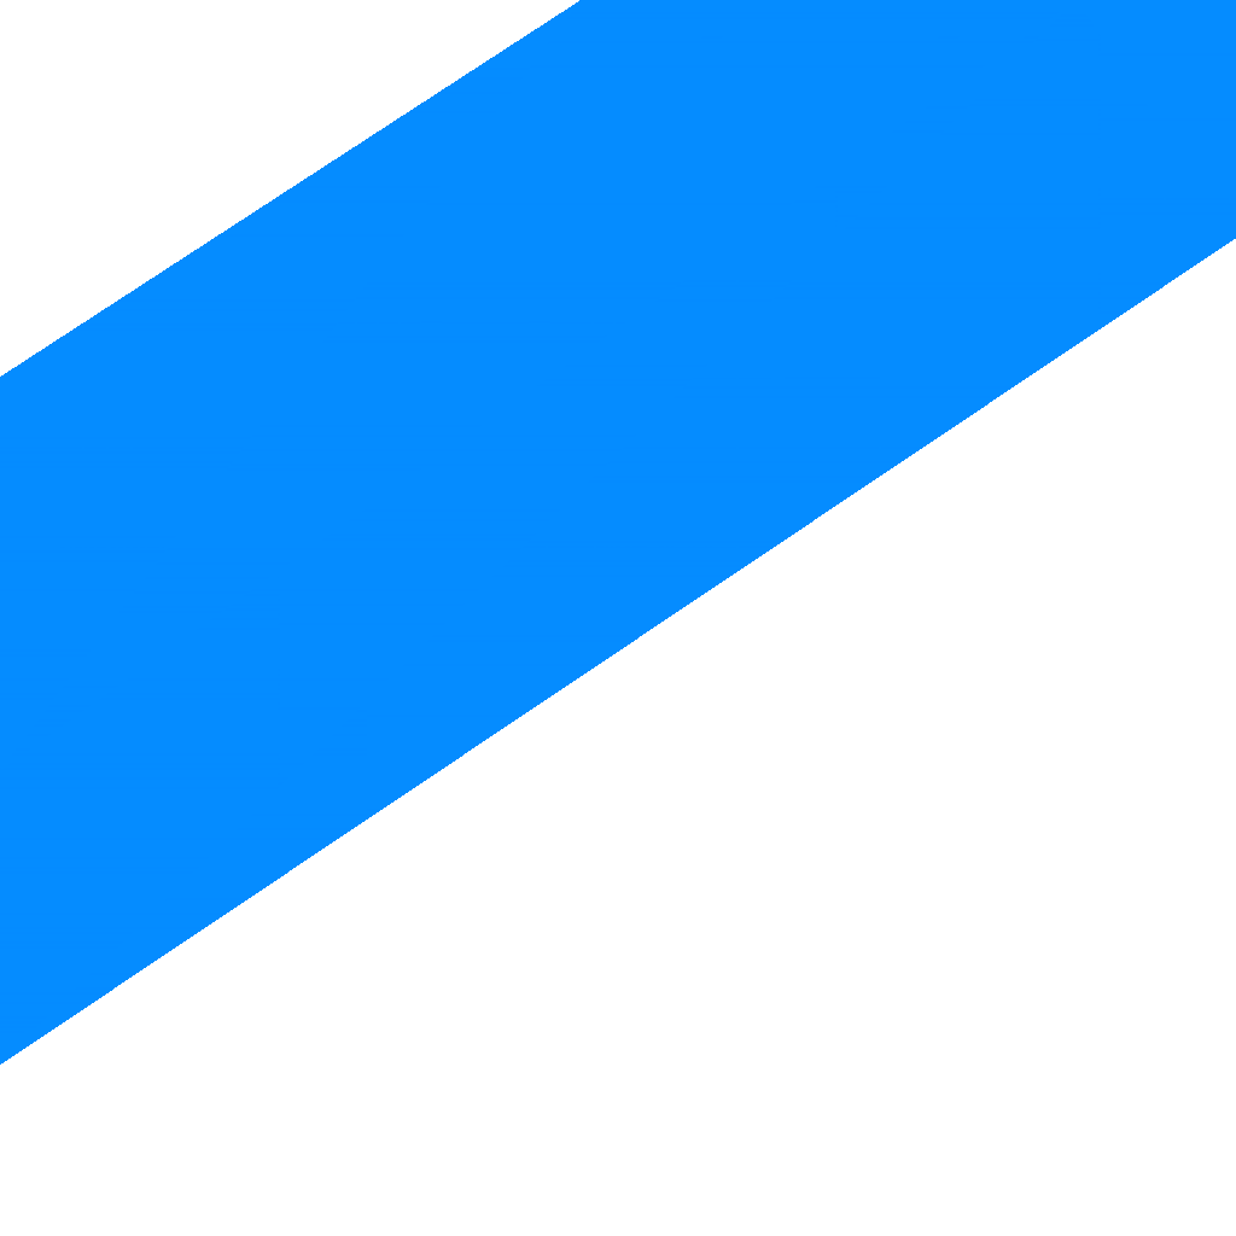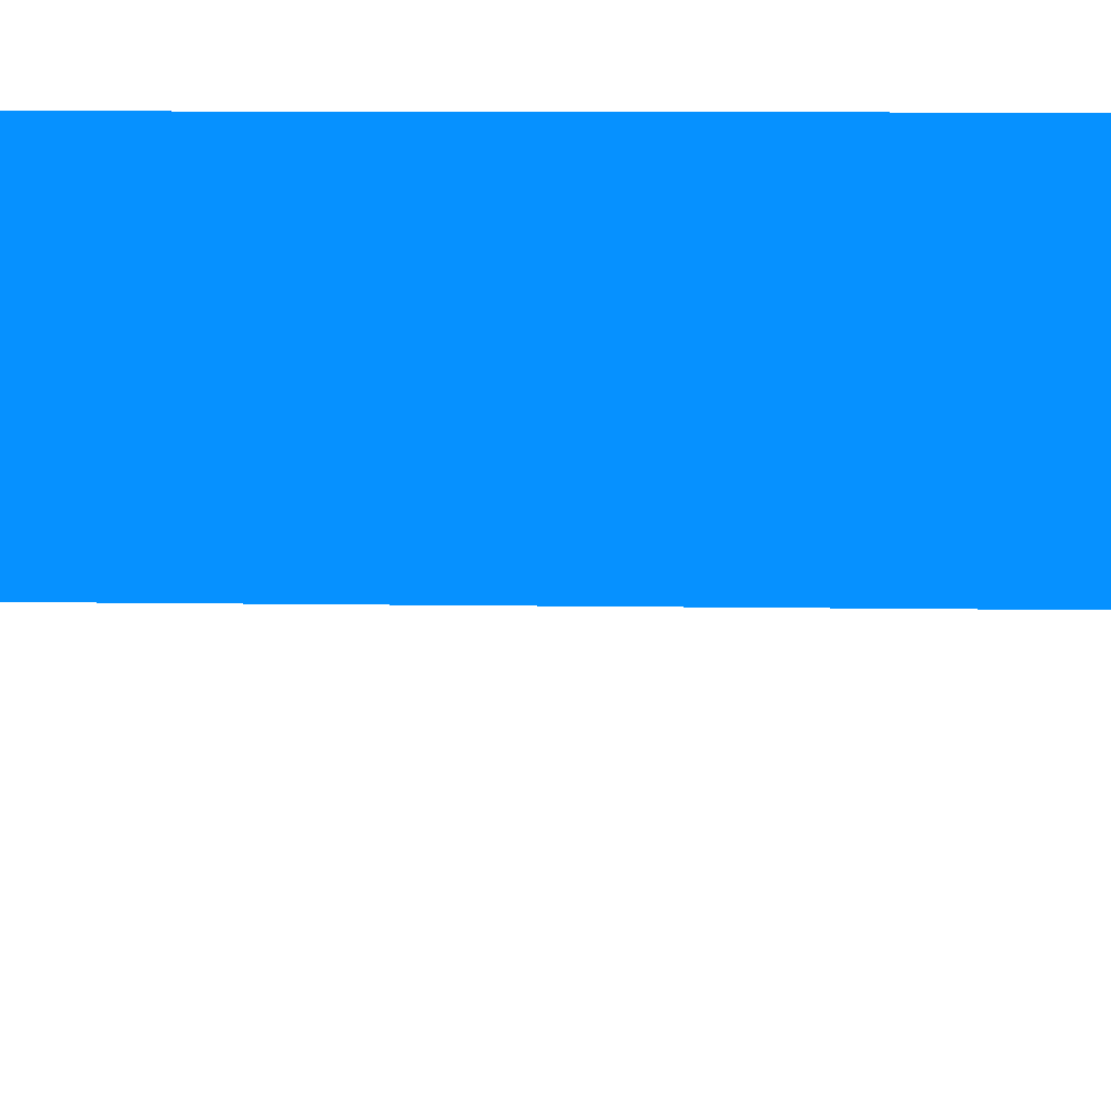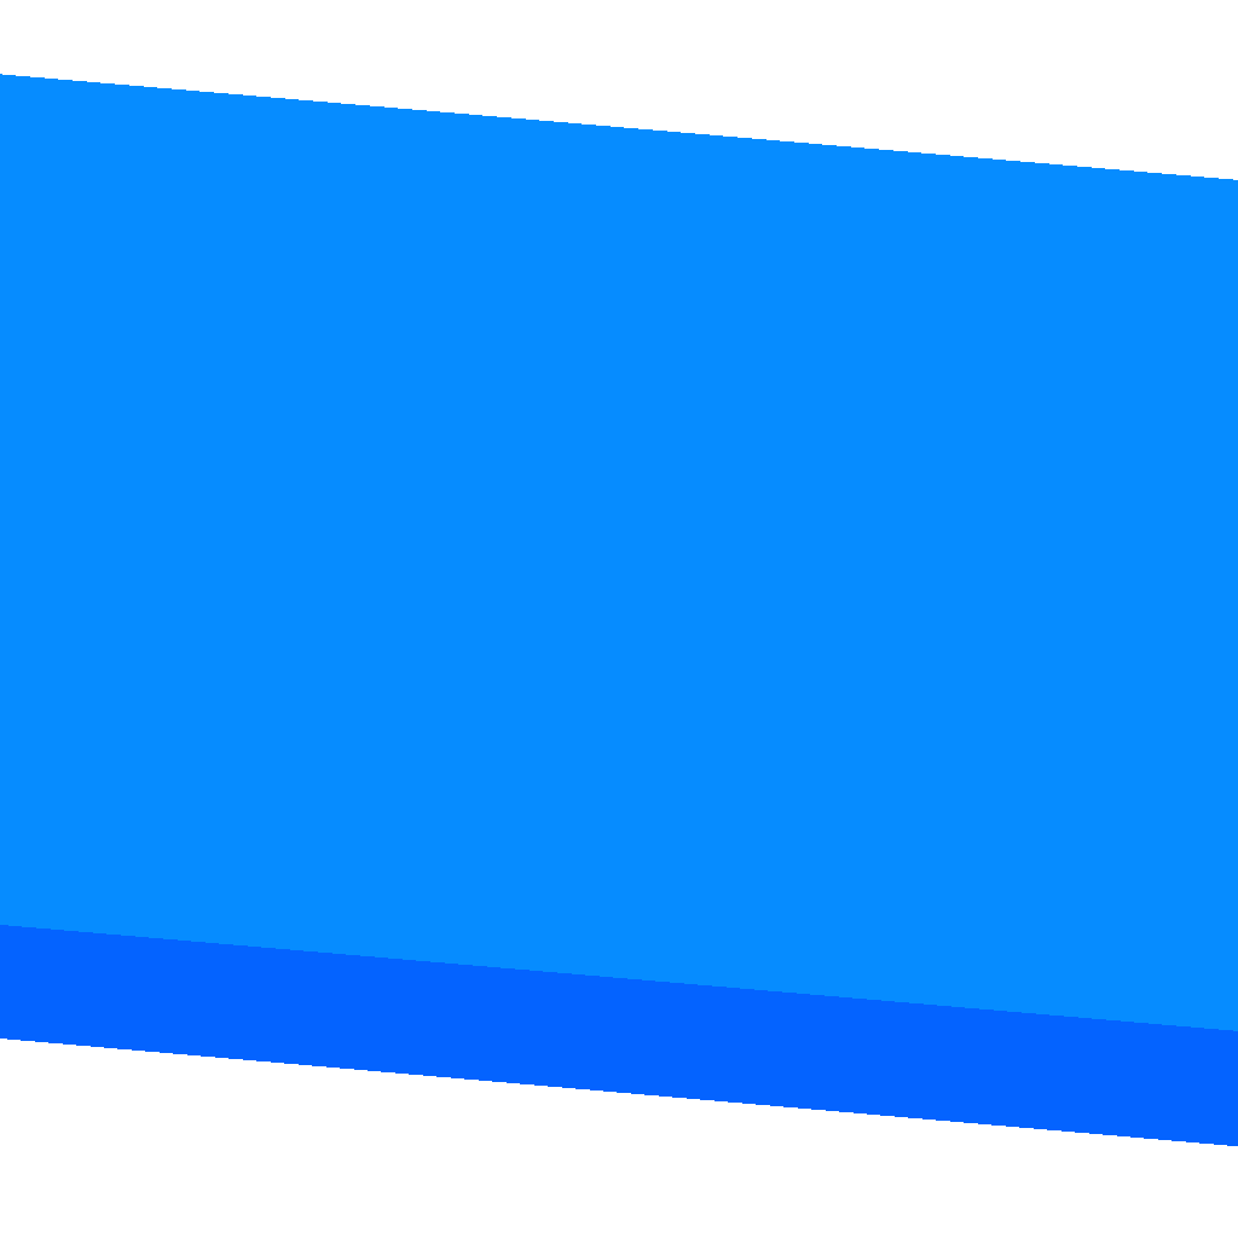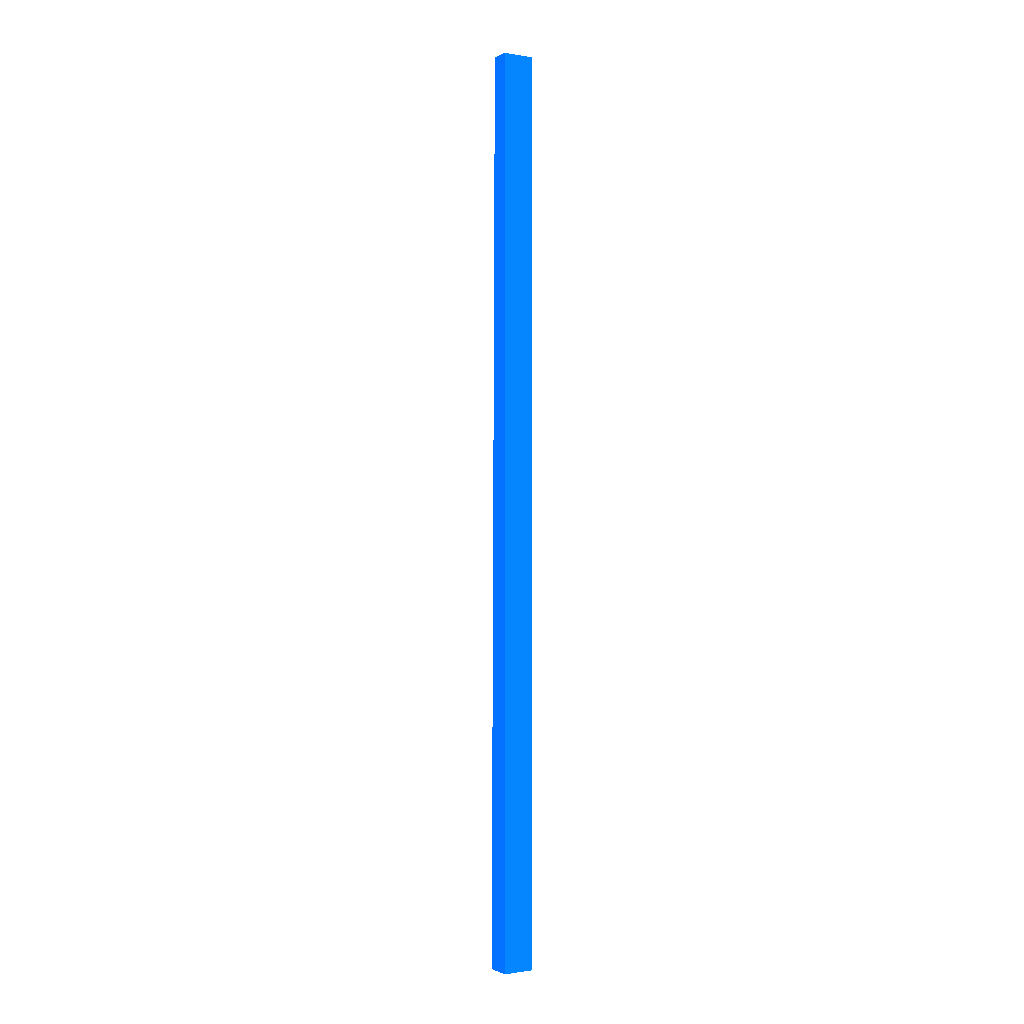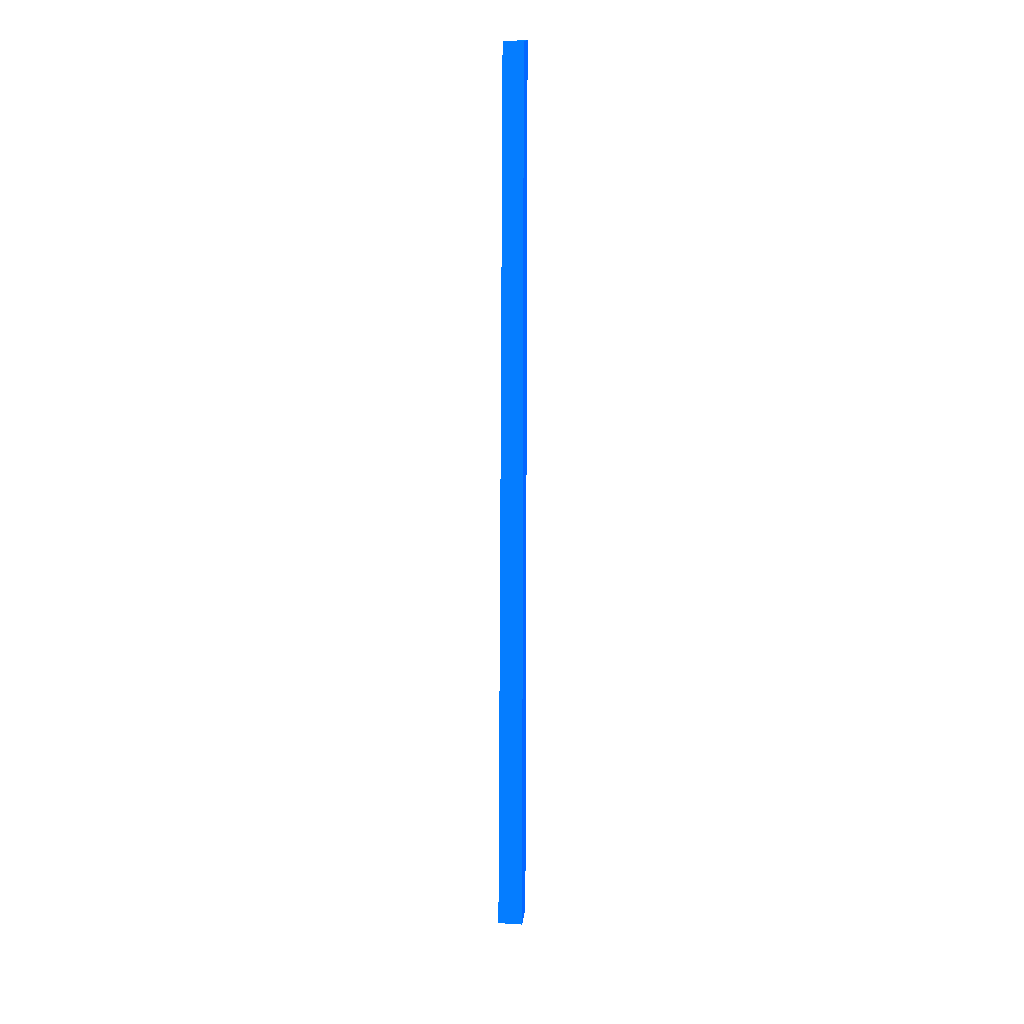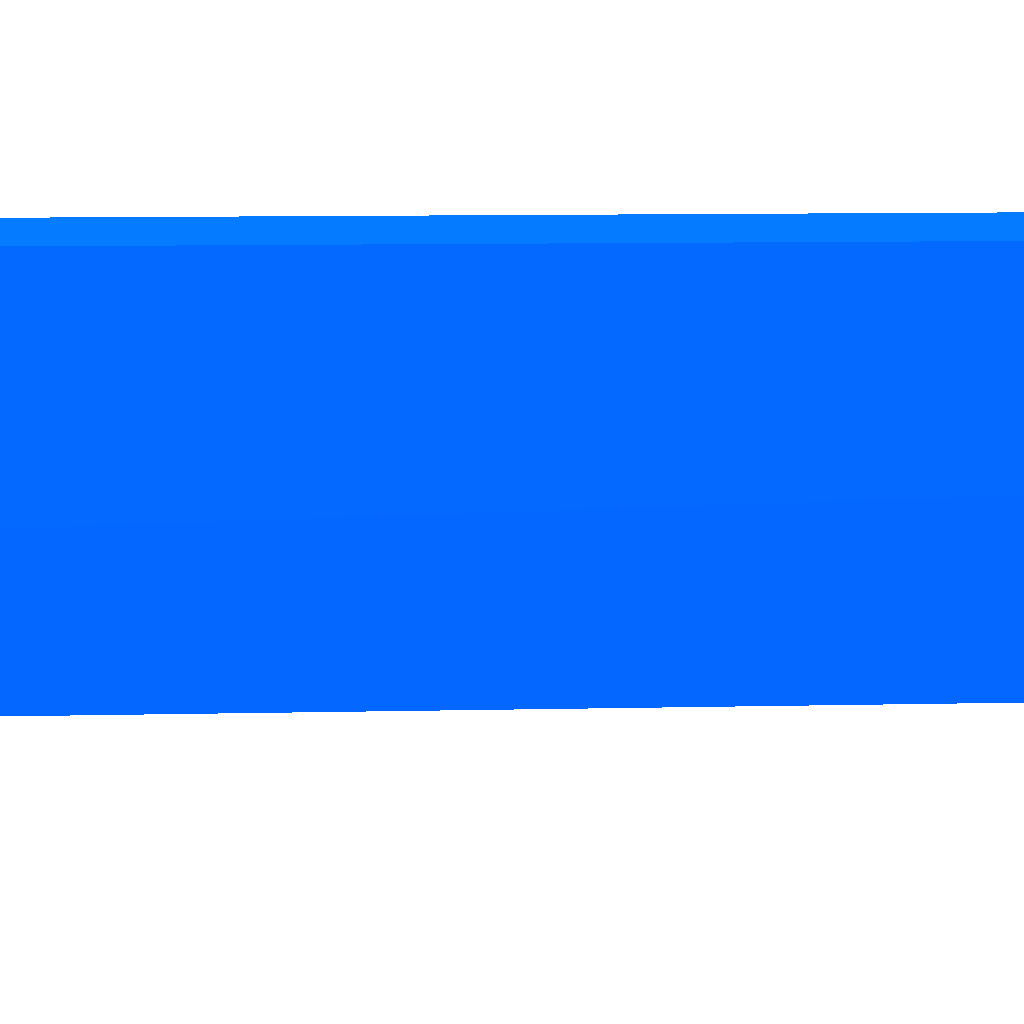
<metadata>
{"format":"obj","ext":"obj","renderer":"f3d","projection":"perspective","resolution":1024,"background":"white","views":[{"elev":25.7,"azim":-147.0,"up":"+Y"},{"elev":-25.0,"azim":89.8,"up":"+Y"},{"elev":78.6,"azim":95.0,"up":"+Y"},{"elev":-0.9,"azim":148.8,"up":"+Z"},{"elev":17.3,"azim":96.8,"up":"+Z"},{"elev":2.7,"azim":-97.6,"up":"+Y"}]}
</metadata>
<code>
v 6.213 6.06 -6.527 0.01176 0.302 0.9882
v 6.213 5.9 -6.527 0.01176 0.302 0.9882
v 6.213 6.06 -13.59 0.01176 0.302 0.9882
v 5.951 6.06 -6.527 0.01176 0.302 0.9882
v 6.213 5.851 -13.99 0.01176 0.302 0.9882
v 6.213 5.9 -13.13 0.01176 0.302 0.9882
v 6.213 5.902 -13.59 0.01176 0.302 0.9882
v 6.213 6.06 -13.99 0.01176 0.302 0.9882
v 5.951 6.06 -13.59 0.01176 0.302 0.9882
v 5.95 6.06 -13.99 0.01176 0.302 0.9882
f 1 2 6
f 1 6 7
f 1 7 3
f 1 3 9
f 1 9 4
f 1 4 2
f 2 4 5
f 2 5 6
f 3 7 5
f 3 5 8
f 3 8 10
f 3 10 9
f 4 9 10
f 4 10 5
f 5 10 8
f 5 7 6

</code>
